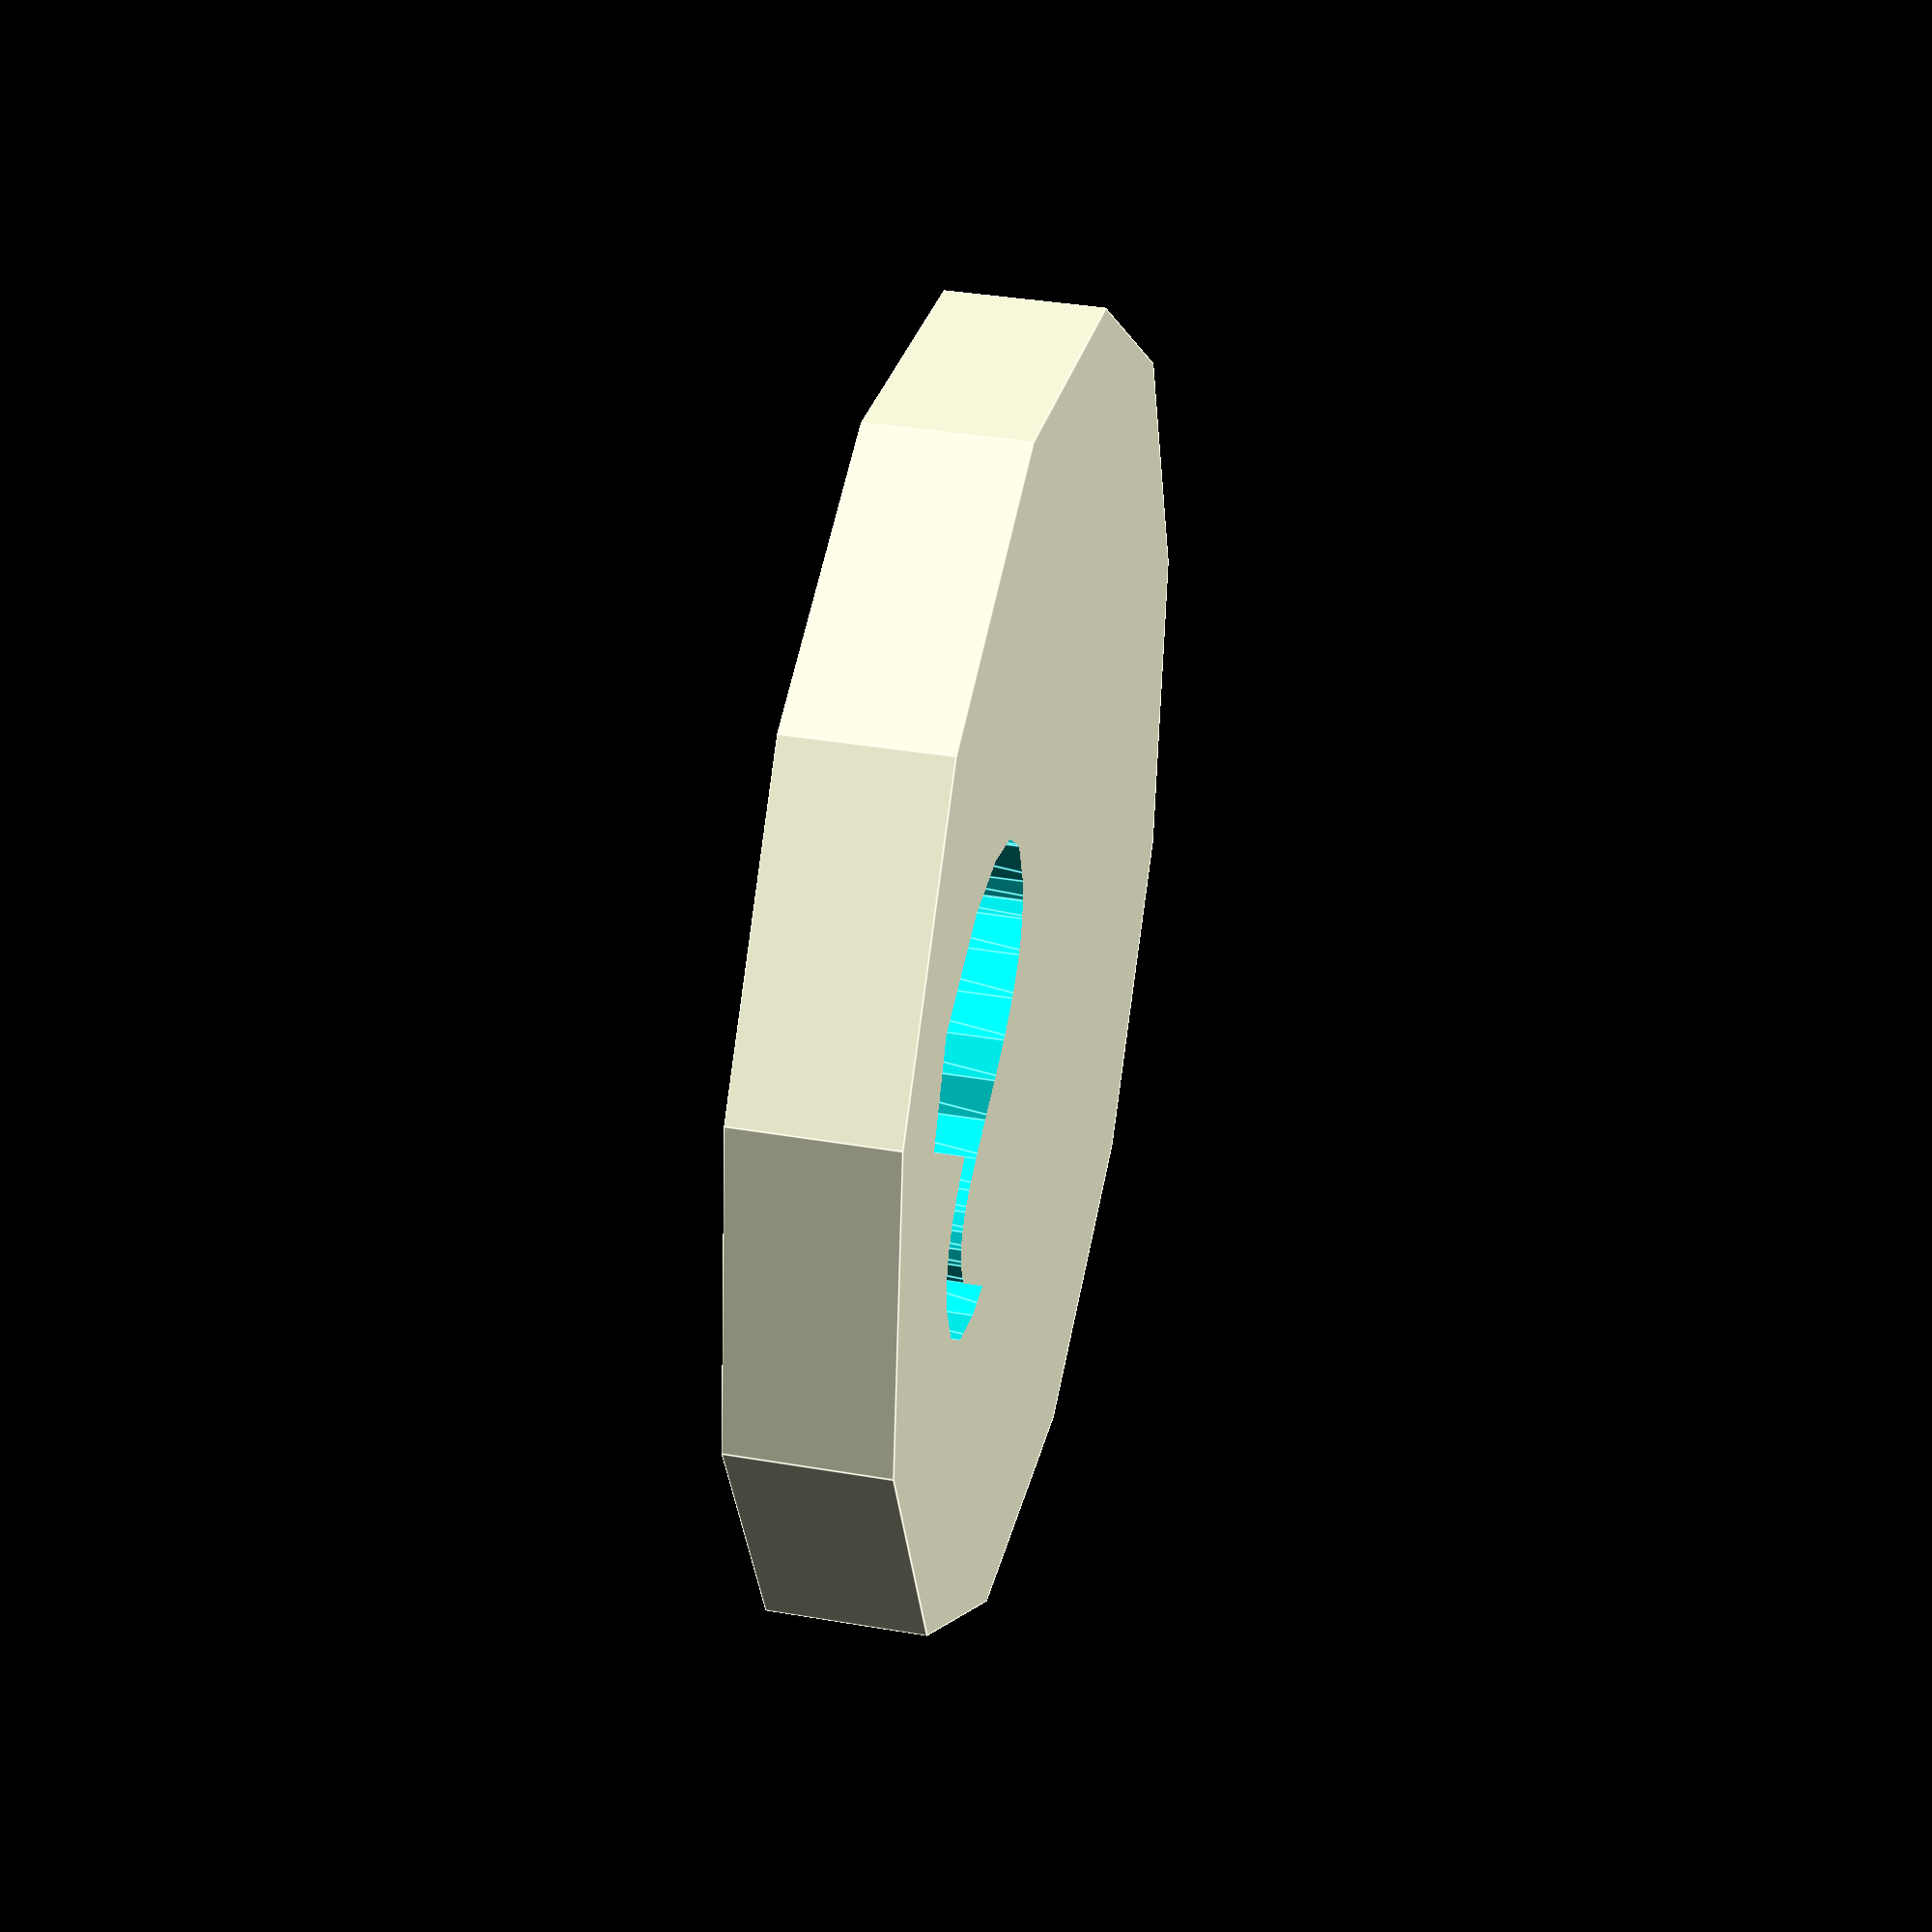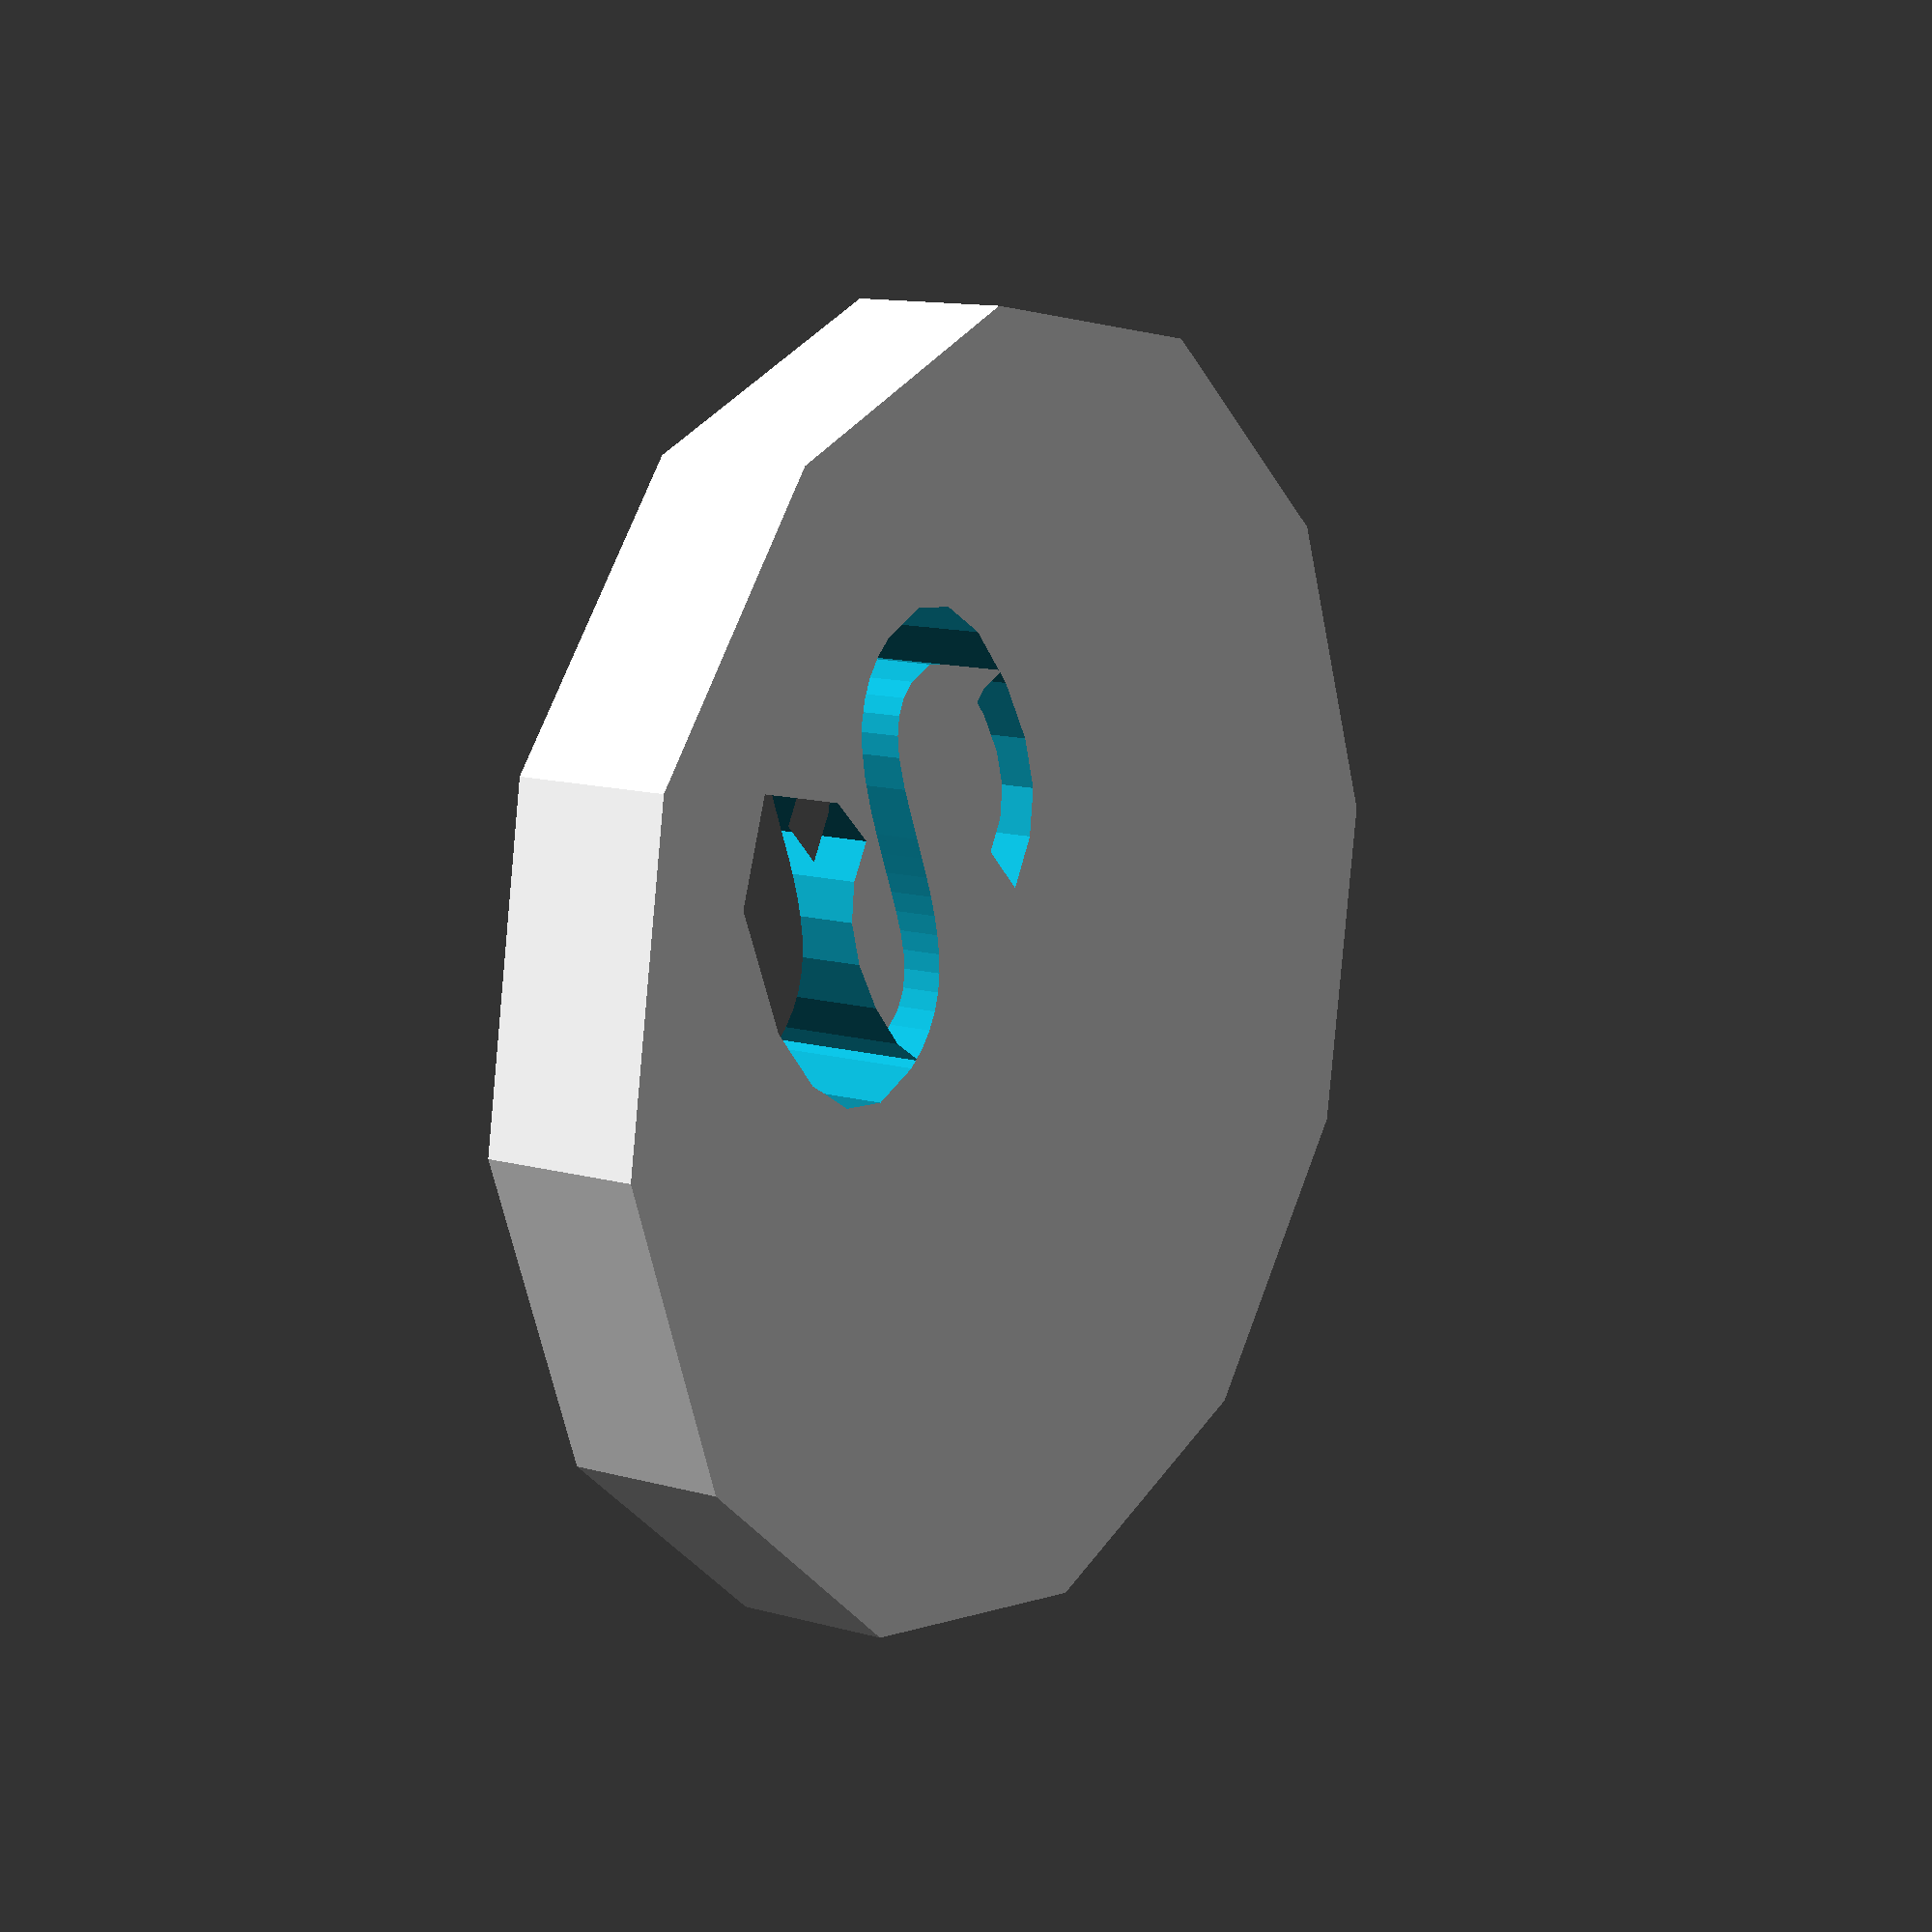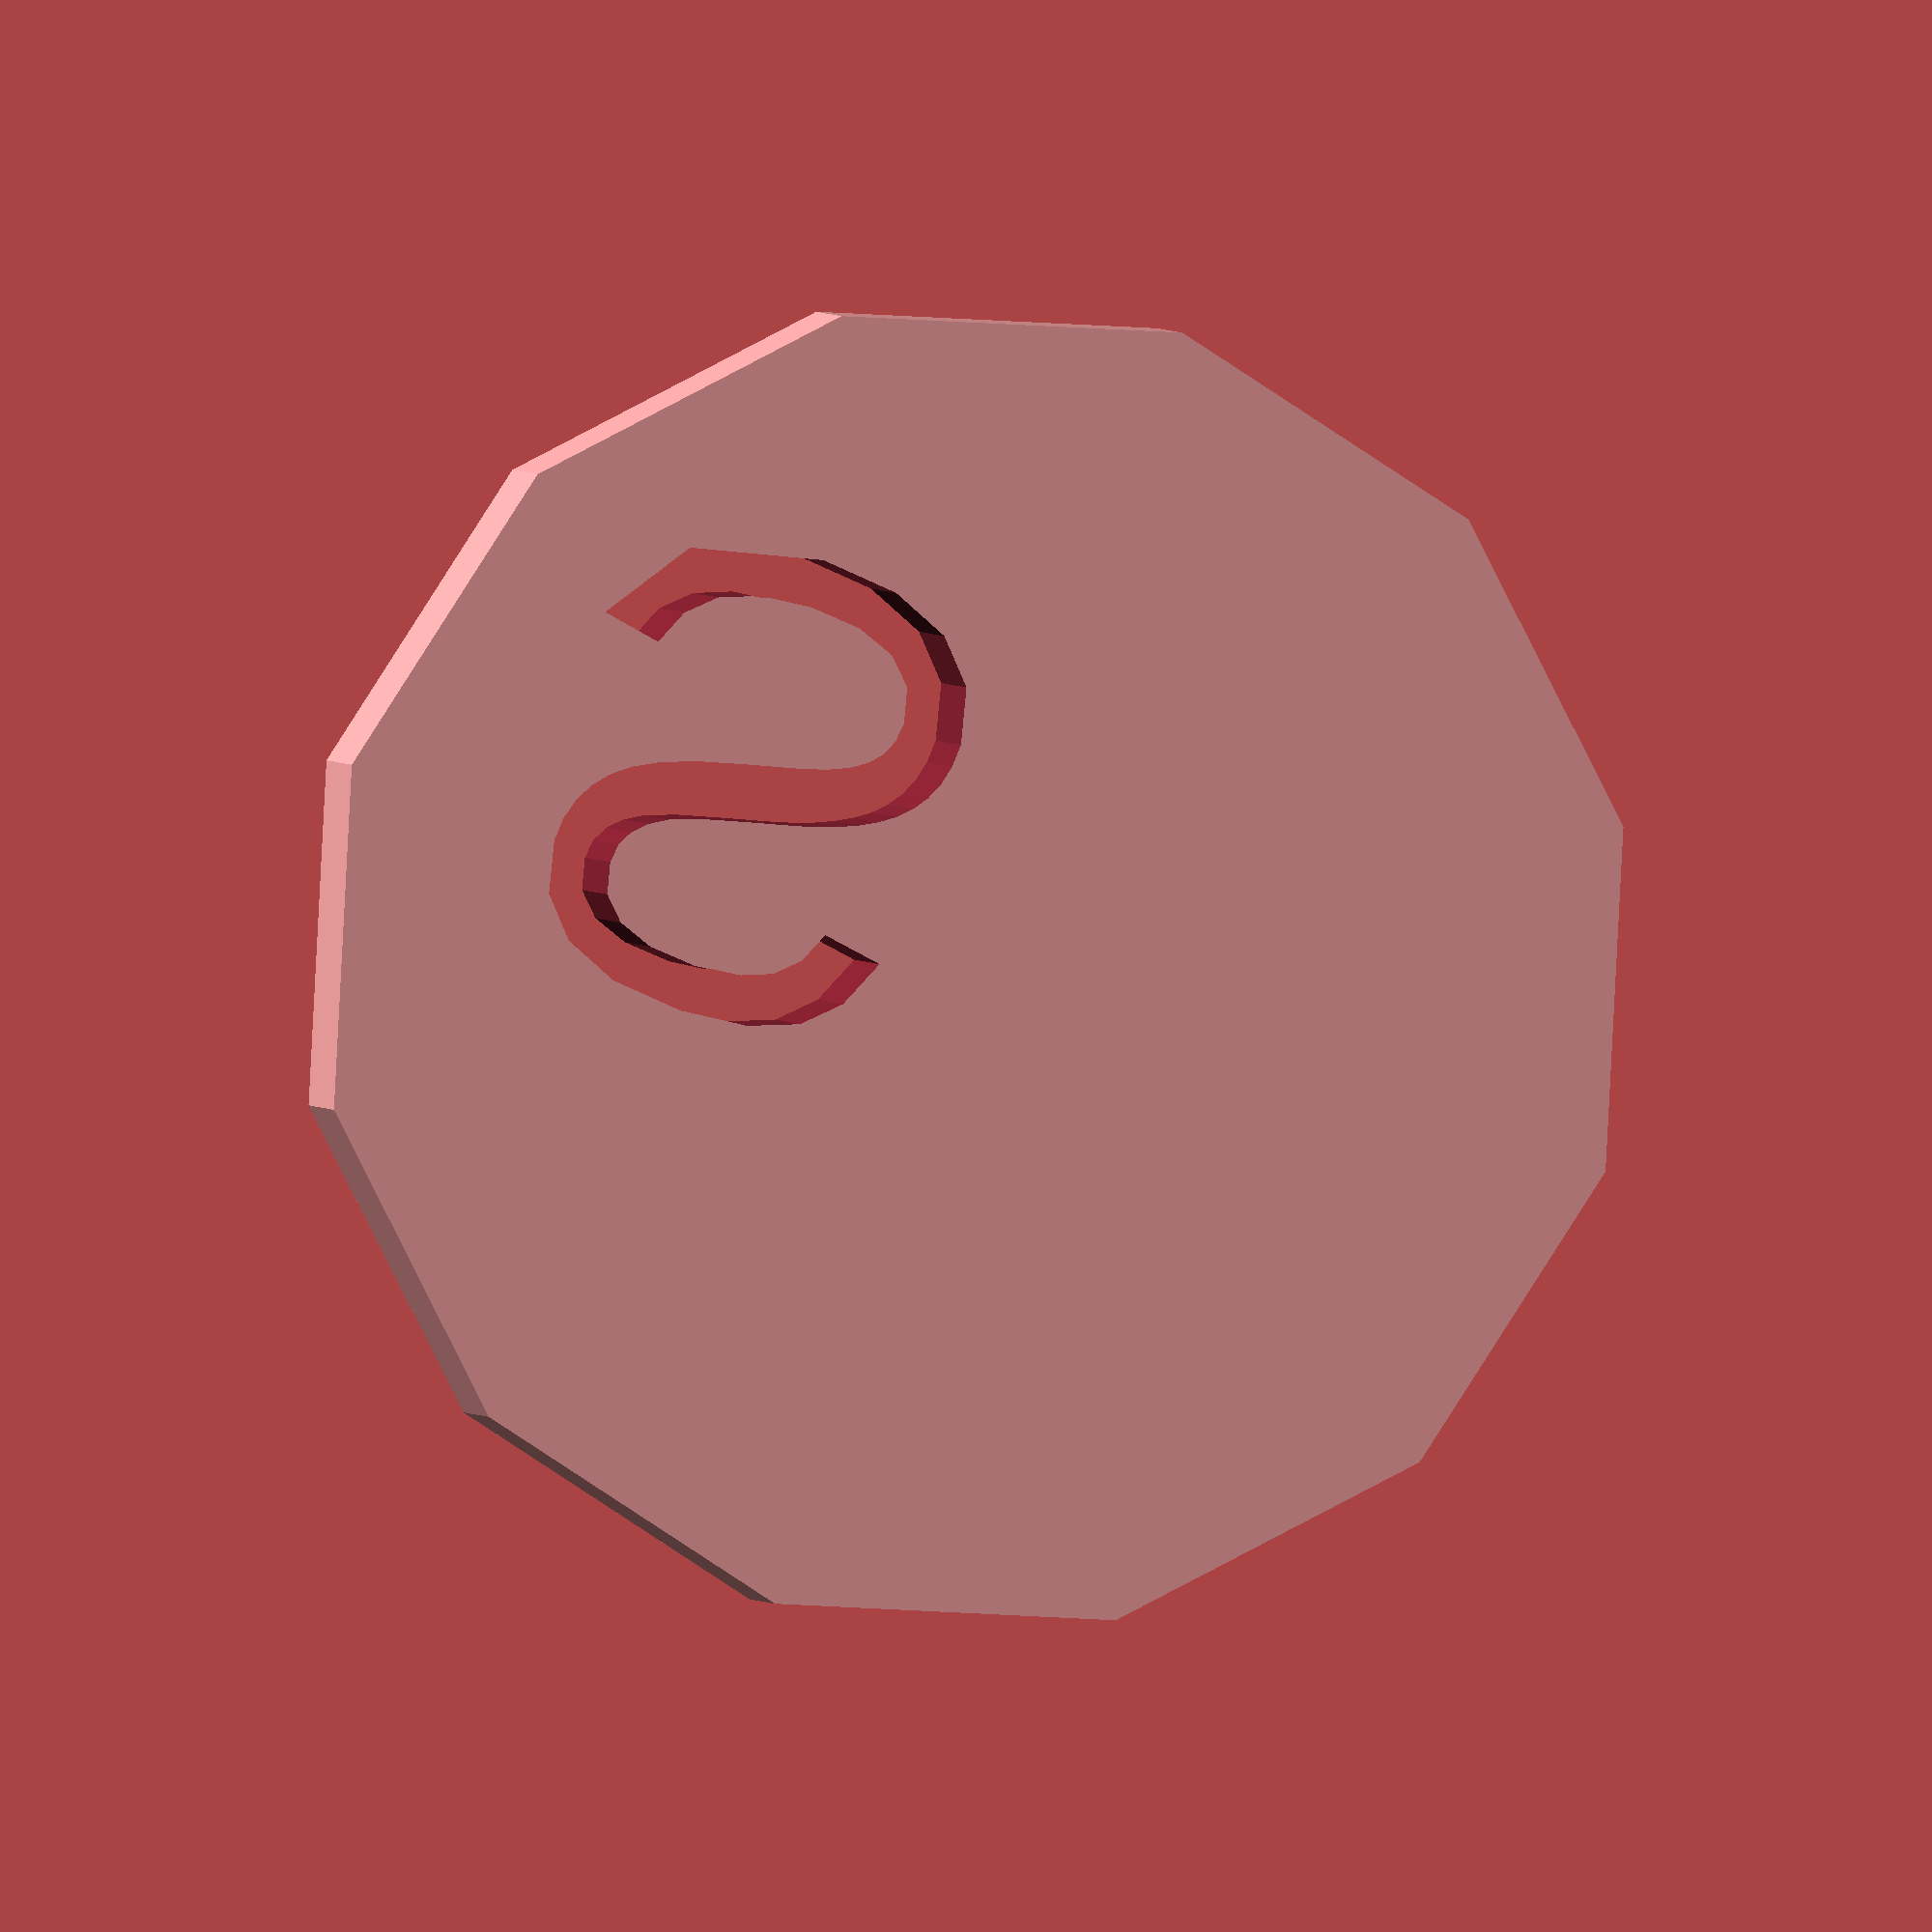
<openscad>

$fn=12;

// unit is mm

diameter = 25;
thickness = 3;
slit_width = 0.8;
arrow_base = 7;

diameter_2 = diameter / 2;


module slot(level) {

  difference() {

    union() {
      cylinder(d=diameter, h=thickness, center=true);
    }

    union() {

      //#translate([ -0.3 * diameter_2, -0.3 * diameter_2, -thickness ])
      //  linear_extrude(2 * thickness)
      //  text("\u26E4", size=10);
      translate([ -0.75 * diameter_2, -0.5 * diameter_2, -thickness ])
        linear_extrude(2 * thickness)
        text(level, size=9);
    }
  }
}

slot("S");


</openscad>
<views>
elev=323.1 azim=186.9 roll=102.5 proj=p view=edges
elev=347.6 azim=54.4 roll=303.1 proj=p view=solid
elev=358.4 azim=162.0 roll=170.9 proj=o view=wireframe
</views>
